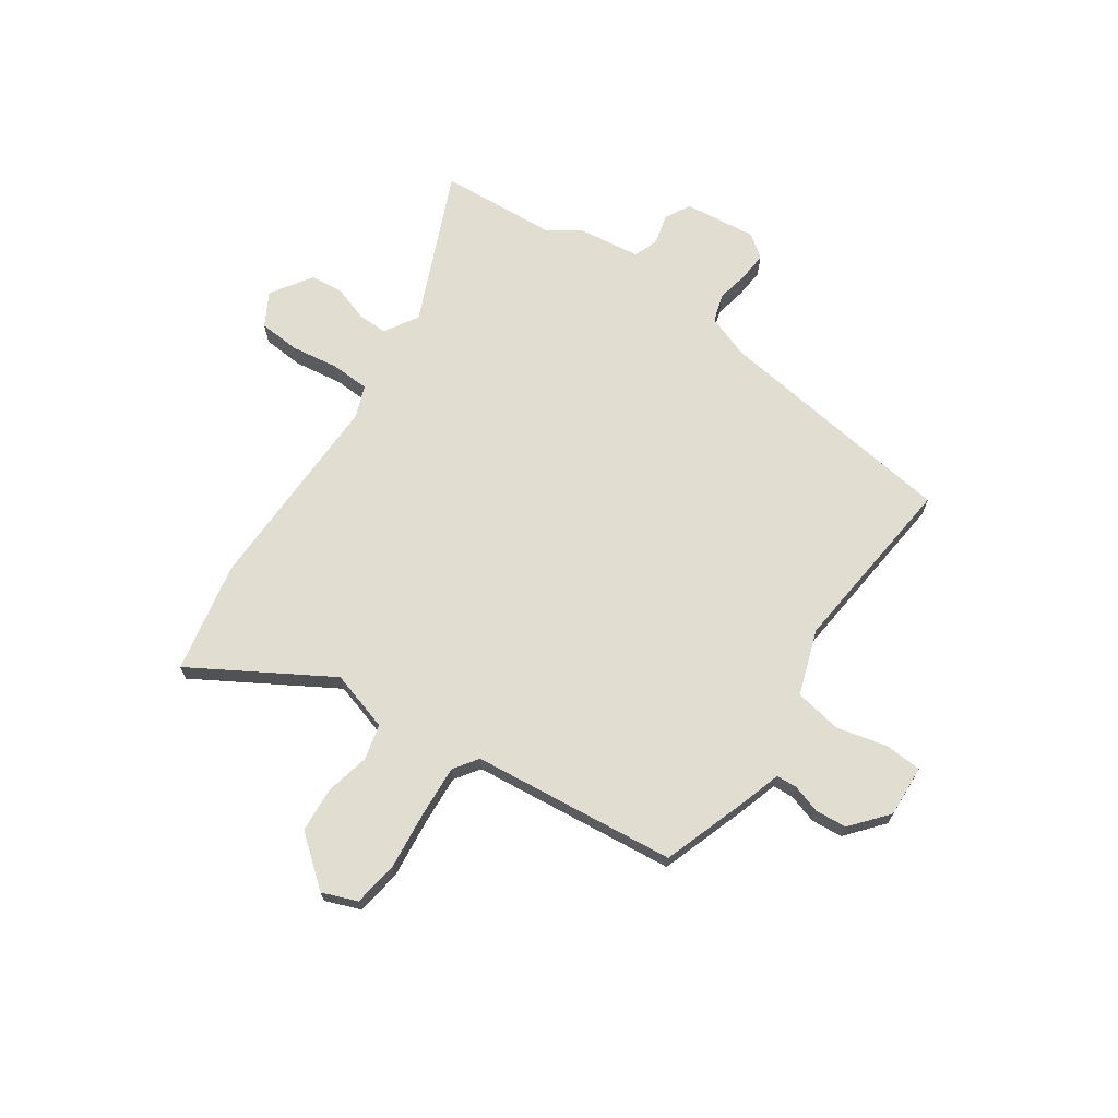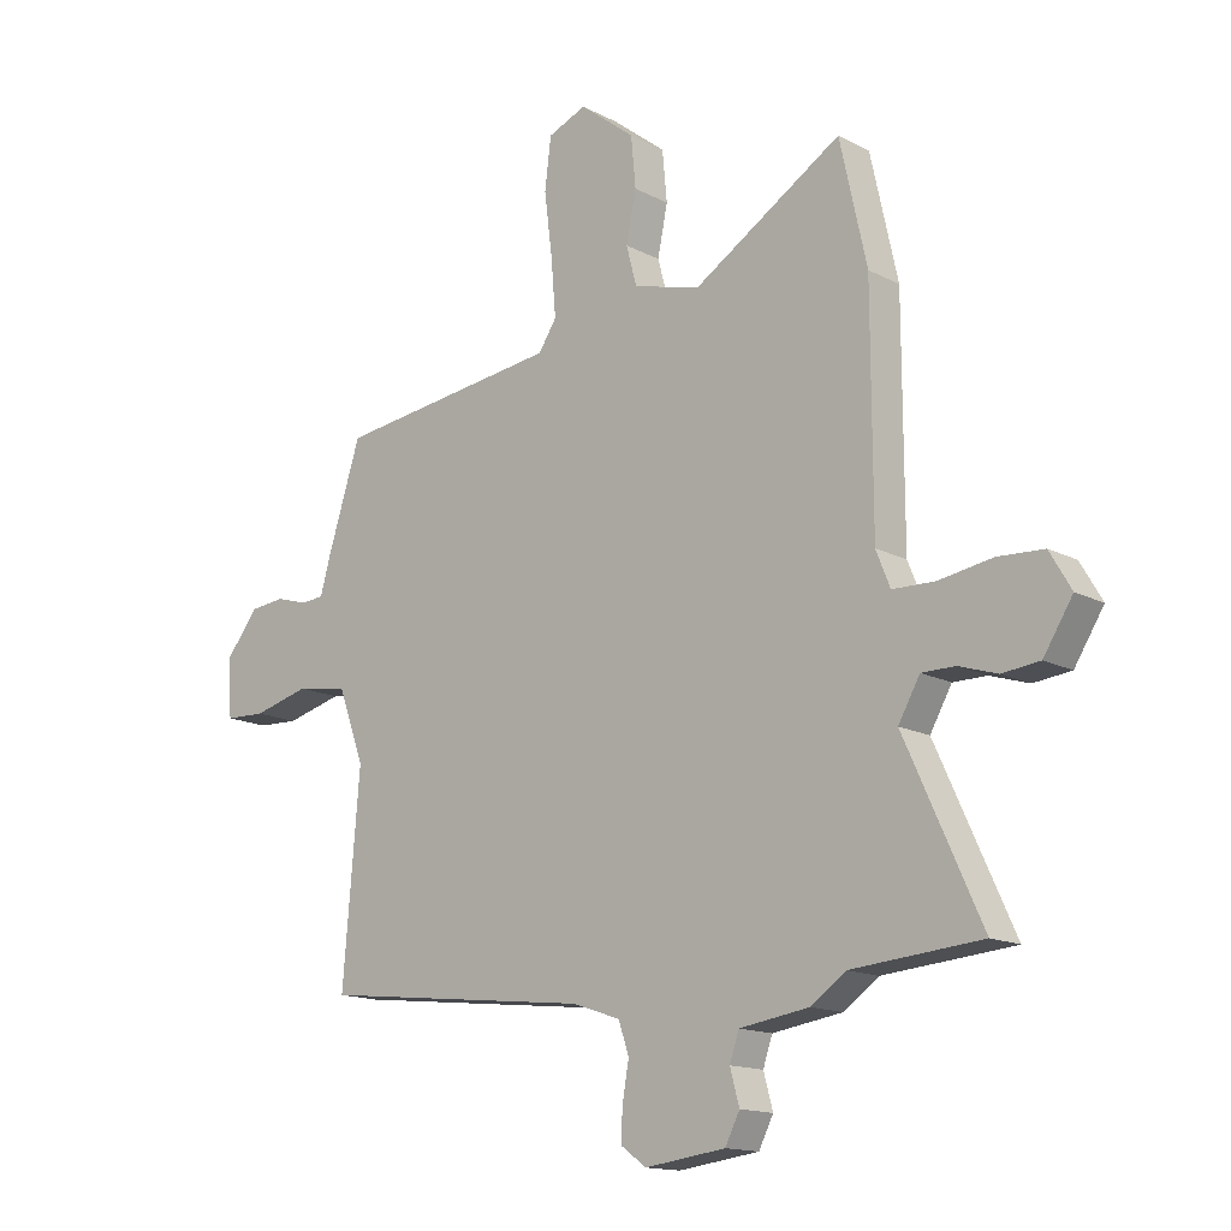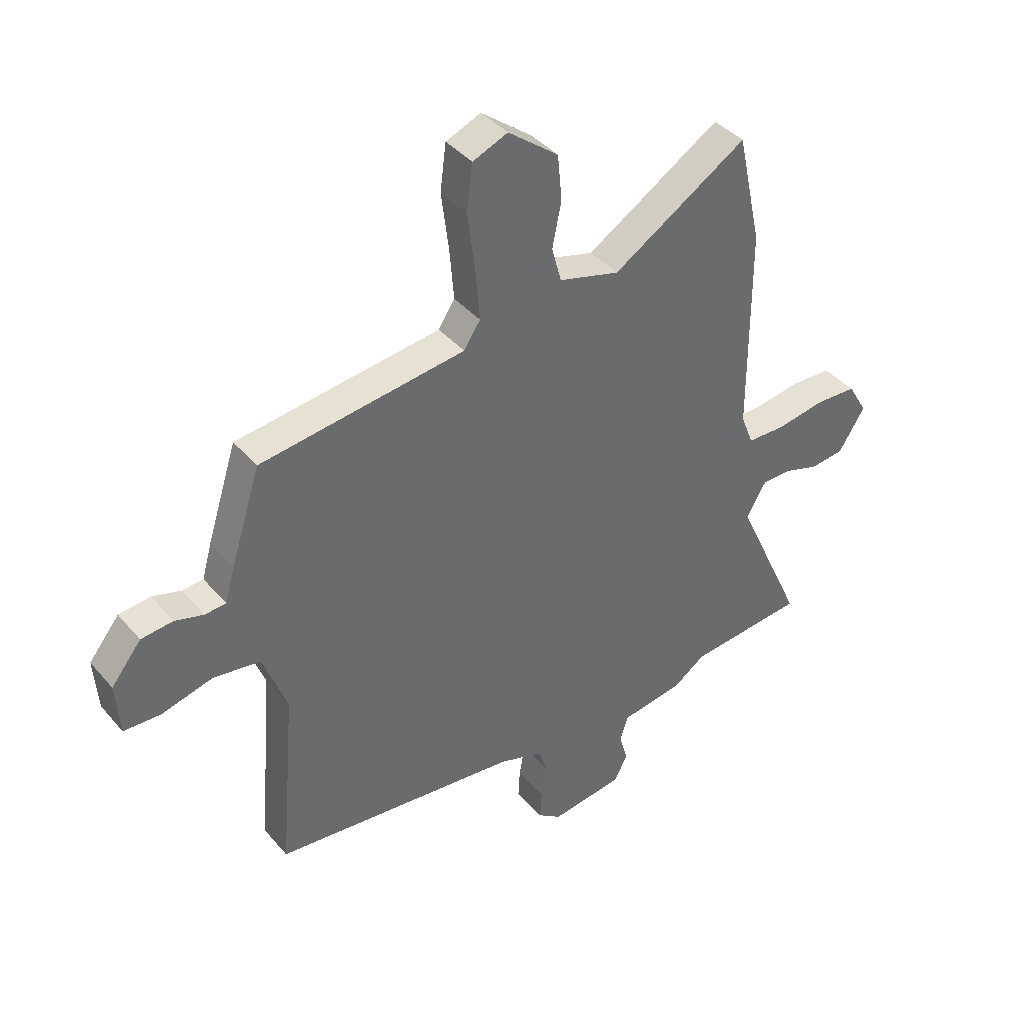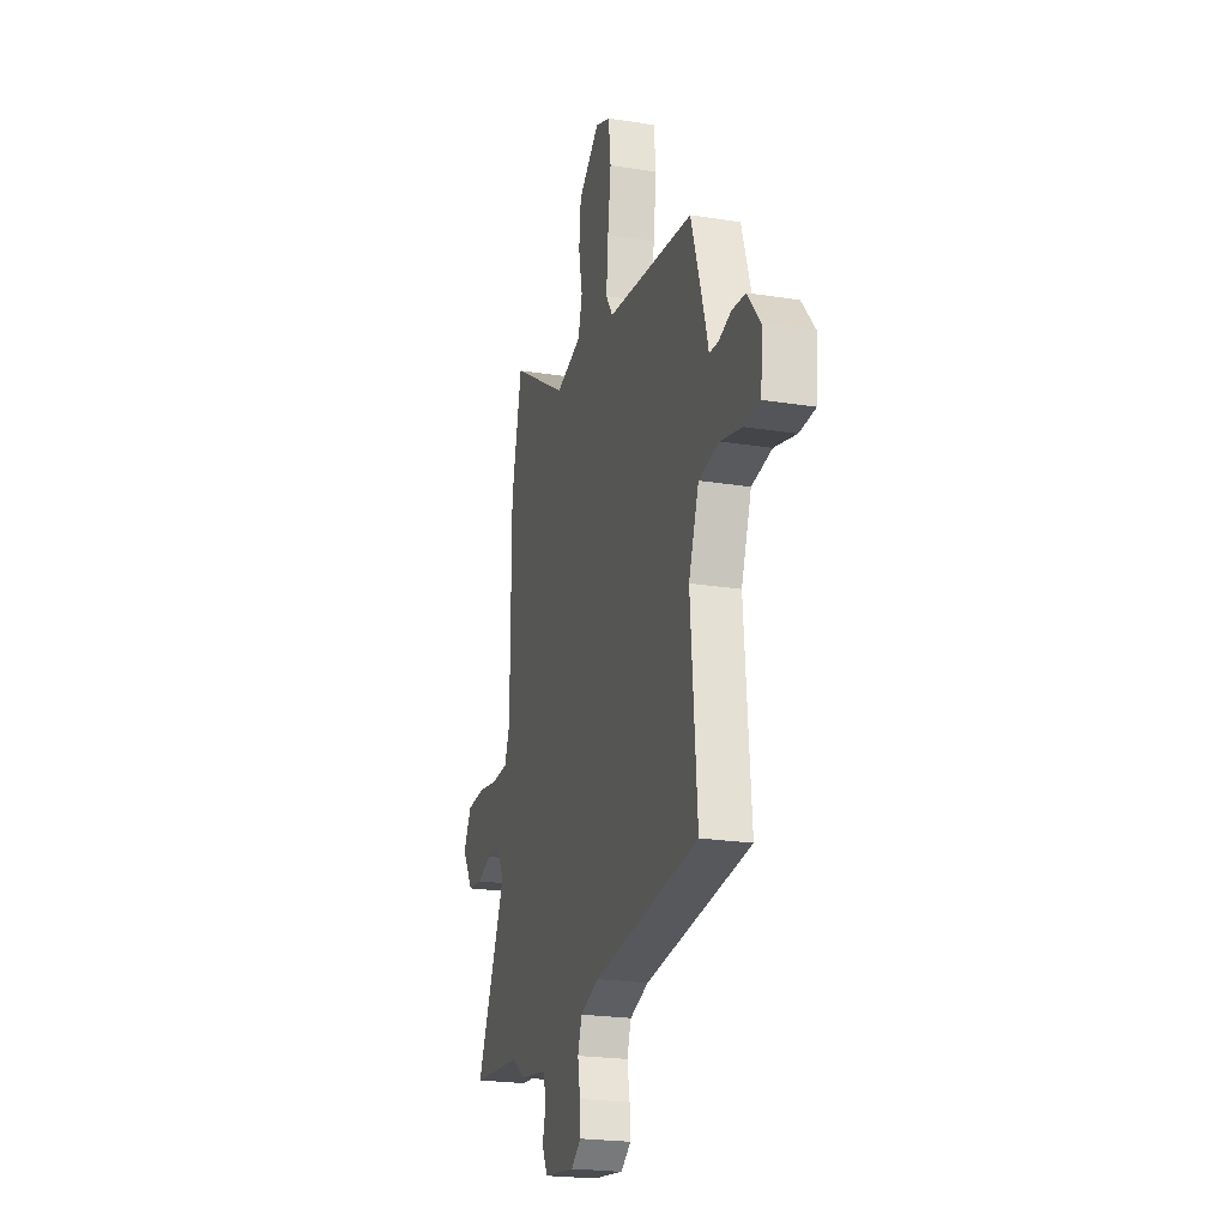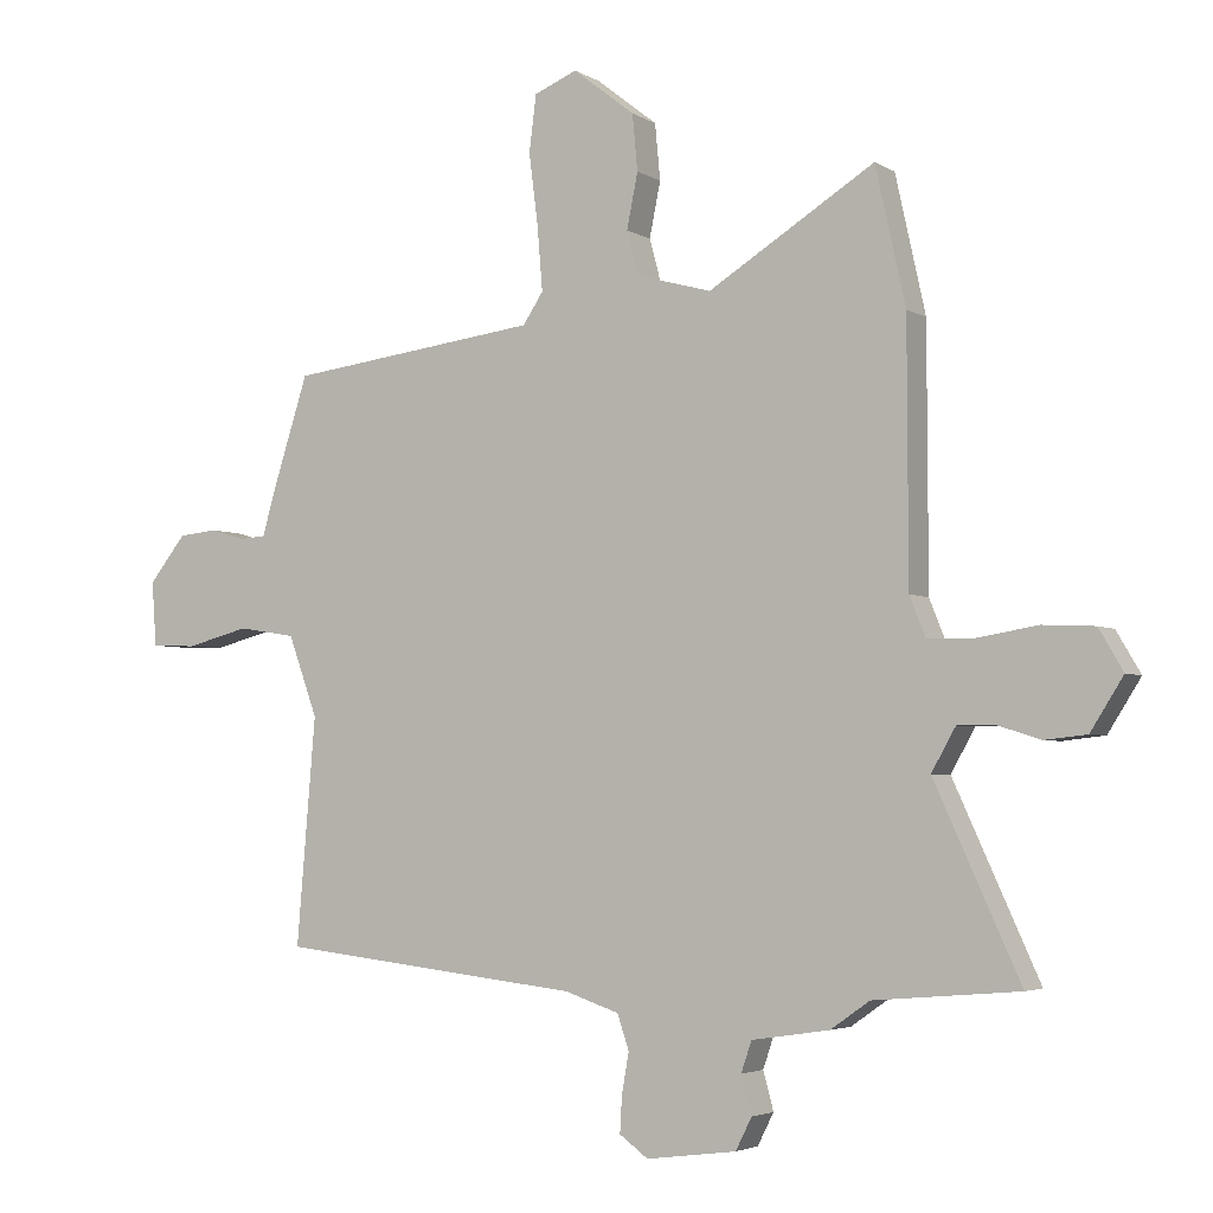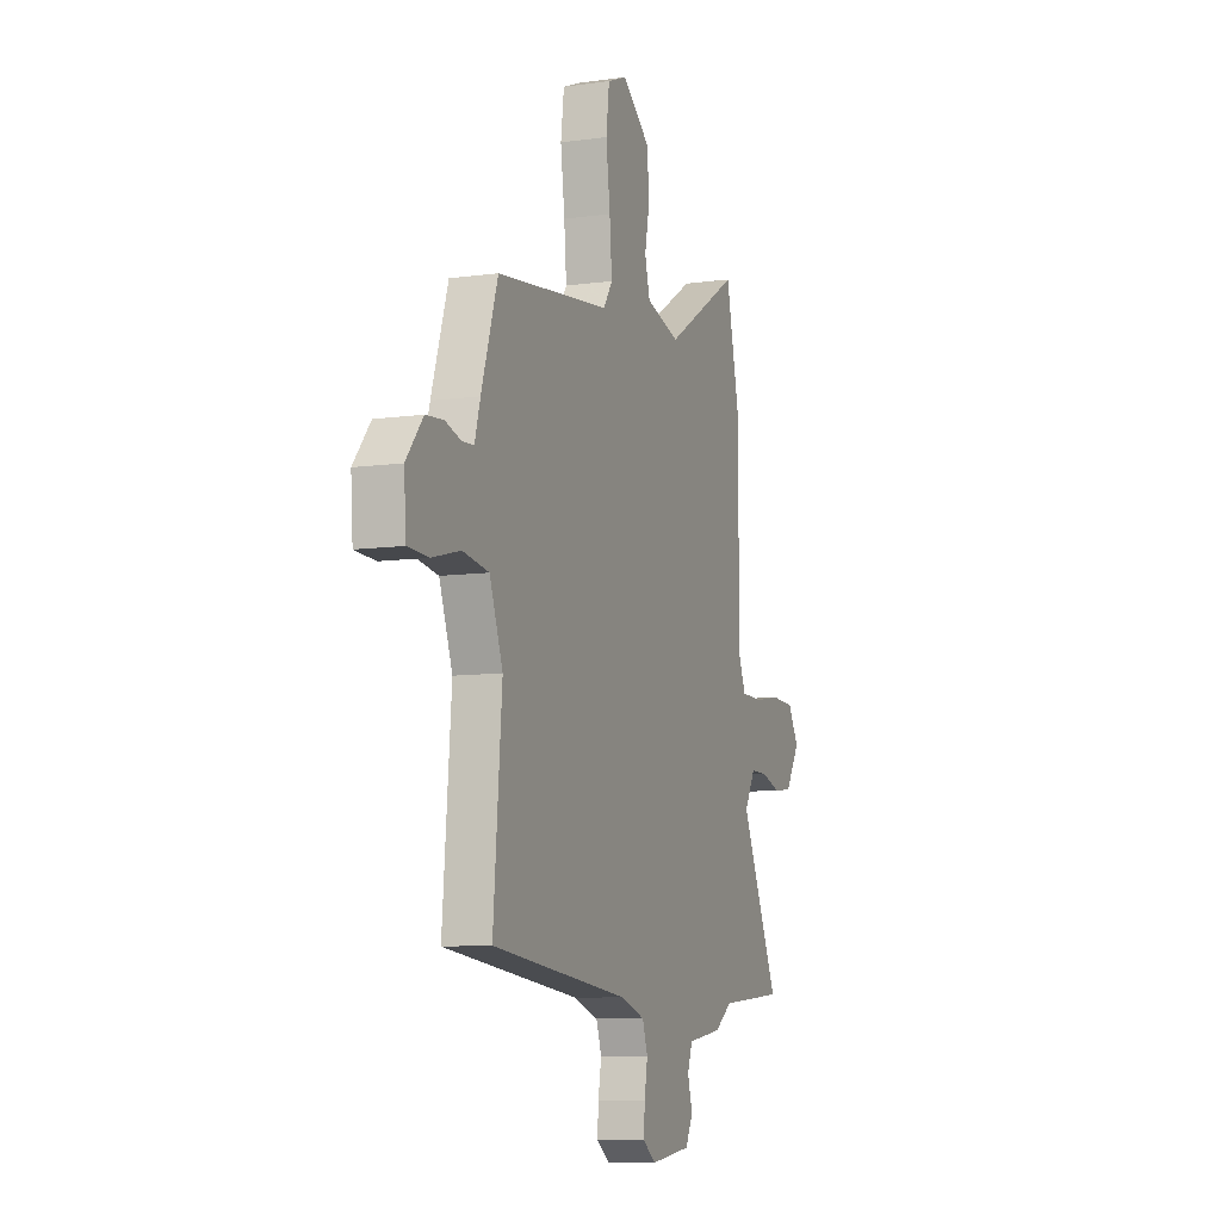
<metadata>
{"format":"obj","ext":"obj","renderer":"f3d","projection":"perspective","resolution":1024,"background":"white","views":[{"elev":68.9,"azim":35.6,"up":"+Y"},{"elev":-14.7,"azim":-138.3,"up":"+Z"},{"elev":40.0,"azim":143.8,"up":"+Z"},{"elev":-22.2,"azim":74.5,"up":"+Z"},{"elev":-3.8,"azim":-151.2,"up":"+Z"},{"elev":-8.8,"azim":110.6,"up":"+Z"}]}
</metadata>
<code>
v -0.454 0.07 -0.504
v -0.676 0.07 -0.485
v -0.545 0.07 -0.198
v -0.582 0.07 -0.133
v -0.639 0.07 -0.133
v -0.705 0.07 -0.154
v -0.769 0.07 -0.147
v -0.819 0.07 -0.068
v -0.782 0.07 -0.005
v -0.703 0.07 -0.001
v -0.612 0.07 -0.016
v -0.539 0.07 -0.014
v -0.515 0.07 0.046
v -0.514 0.07 0.436
v -0.468 0.07 0.645
v -0.213 0.07 0.487
v -0.098 0.07 0.519
v -0.08 0.07 0.586
v -0.097 0.07 0.67
v -0.089 0.07 0.756
v 0.006 0.07 0.83
v 0.072 0.07 0.803
v 0.083 0.07 0.716
v 0.069 0.07 0.606
v 0.061 0.07 0.509
v 0.092 0.07 0.462
v 0.479 0.07 0.414
v 0.535 0.07 0.239
v 0.554 0.07 0.172
v 0.594 0.07 0.169
v 0.648 0.07 0.185
v 0.708 0.07 0.179
v 0.765 0.07 0.108
v 0.758 0.07 0.009
v 0.688 0.07 0.006
v 0.591 0.07 0.031
v 0.502 0.07 0.017
v 0.457 0.07 -0.106
v 0.486 0.07 -0.453
v 0.019 0.07 -0.506
v -0.064 0.07 -0.534
v -0.082 0.07 -0.587
v -0.071 0.07 -0.649
v -0.068 0.07 -0.704
v -0.112 0.07 -0.736
v -0.25 0.07 -0.718
v -0.275 0.07 -0.669
v -0.259 0.07 -0.611
v -0.275 0.07 -0.564
v -0.394 0.07 -0.546
v -0.454 0 -0.504
v -0.676 0 -0.485
v -0.545 0 -0.198
v -0.582 0 -0.133
v -0.639 0 -0.133
v -0.705 0 -0.154
v -0.769 0 -0.147
v -0.819 0 -0.068
v -0.782 0 -0.005
v -0.703 0 -0.001
v -0.612 0 -0.016
v -0.539 0 -0.014
v -0.515 0 0.046
v -0.514 0 0.436
v -0.468 0 0.645
v -0.213 0 0.487
v -0.098 0 0.519
v -0.08 0 0.586
v -0.097 0 0.67
v -0.089 0 0.756
v 0.006 0 0.83
v 0.072 0 0.803
v 0.083 0 0.716
v 0.069 0 0.606
v 0.061 0 0.509
v 0.092 0 0.462
v 0.479 0 0.414
v 0.535 0 0.239
v 0.554 0 0.172
v 0.594 0 0.169
v 0.648 0 0.185
v 0.708 0 0.179
v 0.765 0 0.108
v 0.758 0 0.009
v 0.688 0 0.006
v 0.591 0 0.031
v 0.502 0 0.017
v 0.457 0 -0.106
v 0.486 0 -0.453
v 0.019 0 -0.506
v -0.064 0 -0.534
v -0.082 0 -0.587
v -0.071 0 -0.649
v -0.068 0 -0.704
v -0.112 0 -0.736
v -0.25 0 -0.718
v -0.275 0 -0.669
v -0.259 0 -0.611
v -0.275 0 -0.564
v -0.394 0 -0.546
f 49 50 1
f 45 46 47 48
f 45 48 49
f 42 43 44 45
f 42 45 49
f 41 42 49 1
f 38 39 40
f 37 38 40 41
f 33 34 35 36
f 33 36 37
f 30 31 32 33
f 29 30 33 37
f 26 27 28 29
f 26 29 37 41
f 21 22 23 24
f 21 24 25
f 18 19 20 21
f 17 18 21 25
f 16 17 25 26
f 13 14 15 16
f 12 13 16 26
f 8 9 10 11
f 8 11 12
f 5 6 7 8
f 4 5 8 12
f 3 4 12 26
f 3 26 41
f 1 2 3 41
f 51 100 99
f 98 97 96 95
f 99 98 95
f 95 94 93 92
f 99 95 92
f 51 99 92 91
f 90 89 88
f 91 90 88 87
f 86 85 84 83
f 87 86 83
f 83 82 81 80
f 87 83 80 79
f 79 78 77 76
f 91 87 79 76
f 74 73 72 71
f 75 74 71
f 71 70 69 68
f 75 71 68 67
f 76 75 67 66
f 66 65 64 63
f 76 66 63 62
f 61 60 59 58
f 62 61 58
f 58 57 56 55
f 62 58 55 54
f 76 62 54 53
f 91 76 53
f 91 53 52 51
f 1 51 52 2
f 2 52 53 3
f 3 53 54 4
f 4 54 55 5
f 5 55 56 6
f 6 56 57 7
f 7 57 58 8
f 8 58 59 9
f 9 59 60 10
f 10 60 61 11
f 11 61 62 12
f 12 62 63 13
f 13 63 64 14
f 14 64 65 15
f 15 65 66 16
f 16 66 67 17
f 17 67 68 18
f 18 68 69 19
f 19 69 70 20
f 20 70 71 21
f 21 71 72 22
f 22 72 73 23
f 23 73 74 24
f 24 74 75 25
f 25 75 76 26
f 26 76 77 27
f 27 77 78 28
f 28 78 79 29
f 29 79 80 30
f 30 80 81 31
f 31 81 82 32
f 32 82 83 33
f 33 83 84 34
f 34 84 85 35
f 35 85 86 36
f 36 86 87 37
f 37 87 88 38
f 38 88 89 39
f 39 89 90 40
f 40 90 91 41
f 41 91 92 42
f 42 92 93 43
f 43 93 94 44
f 44 94 95 45
f 45 95 96 46
f 46 96 97 47
f 47 97 98 48
f 48 98 99 49
f 49 99 100 50
f 50 100 51 1

</code>
